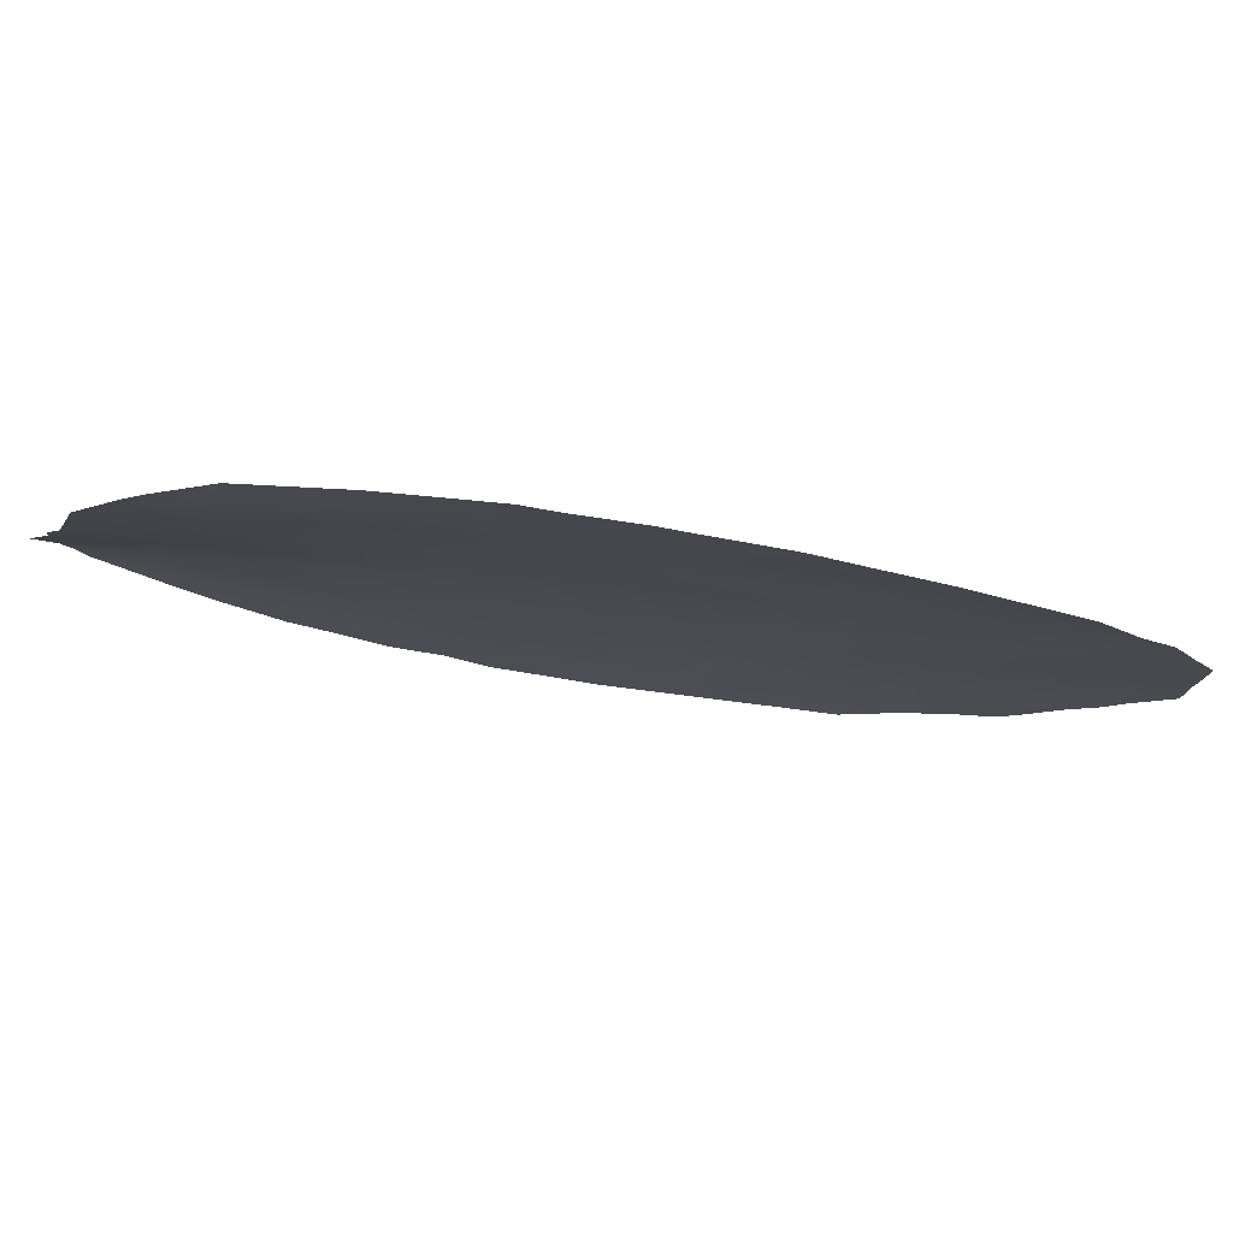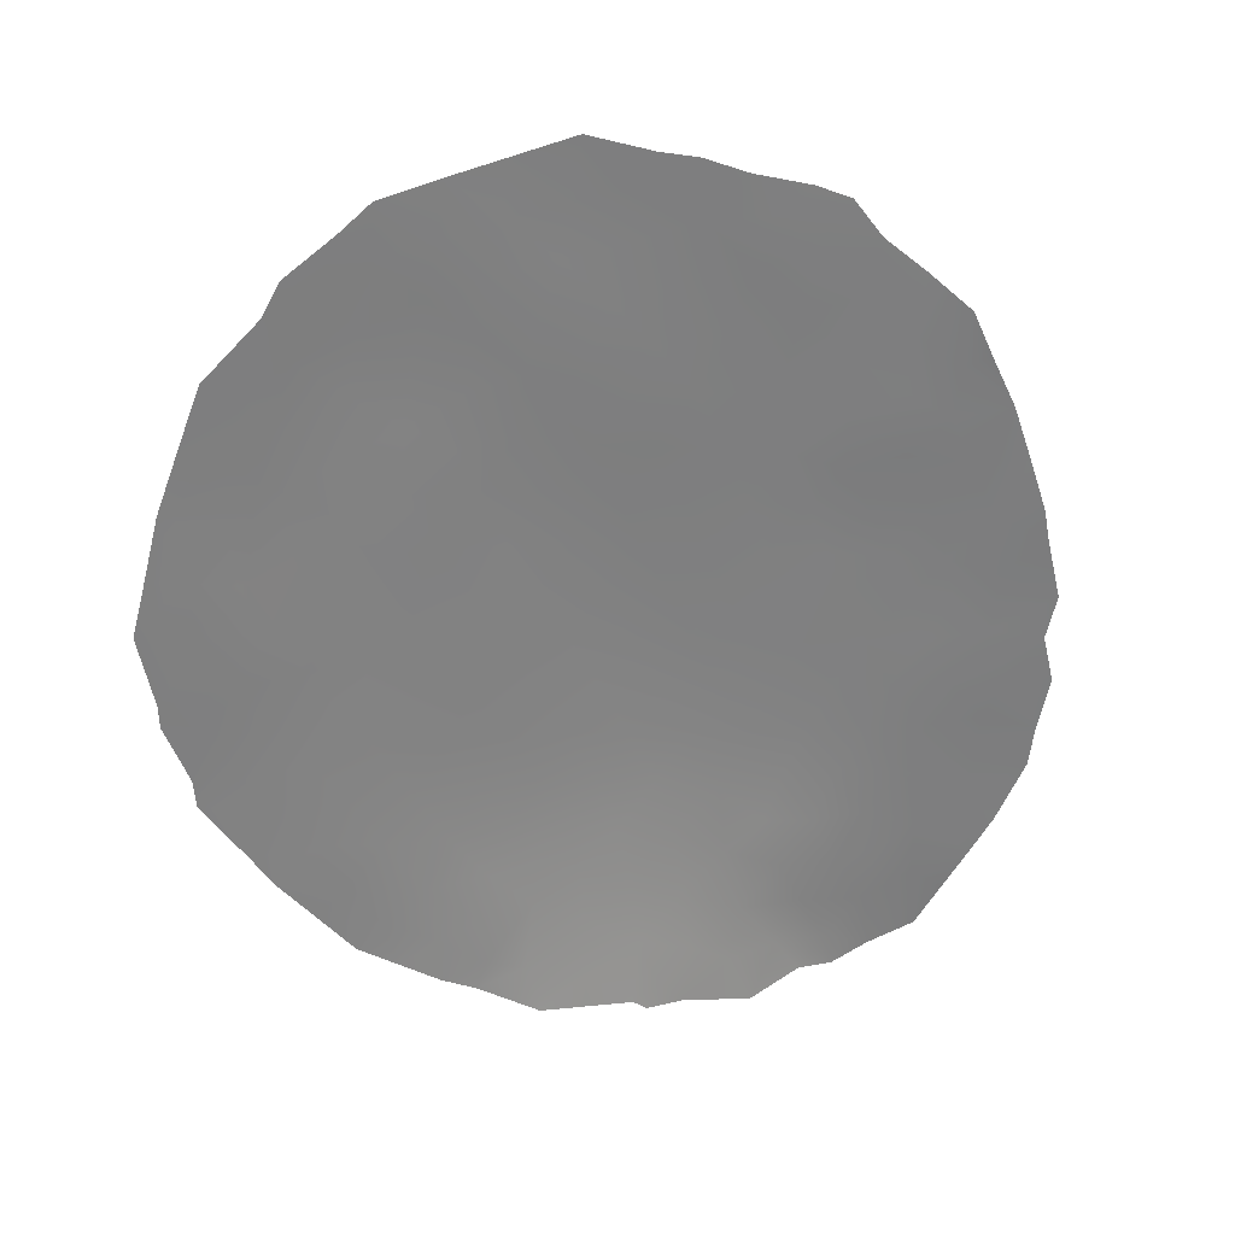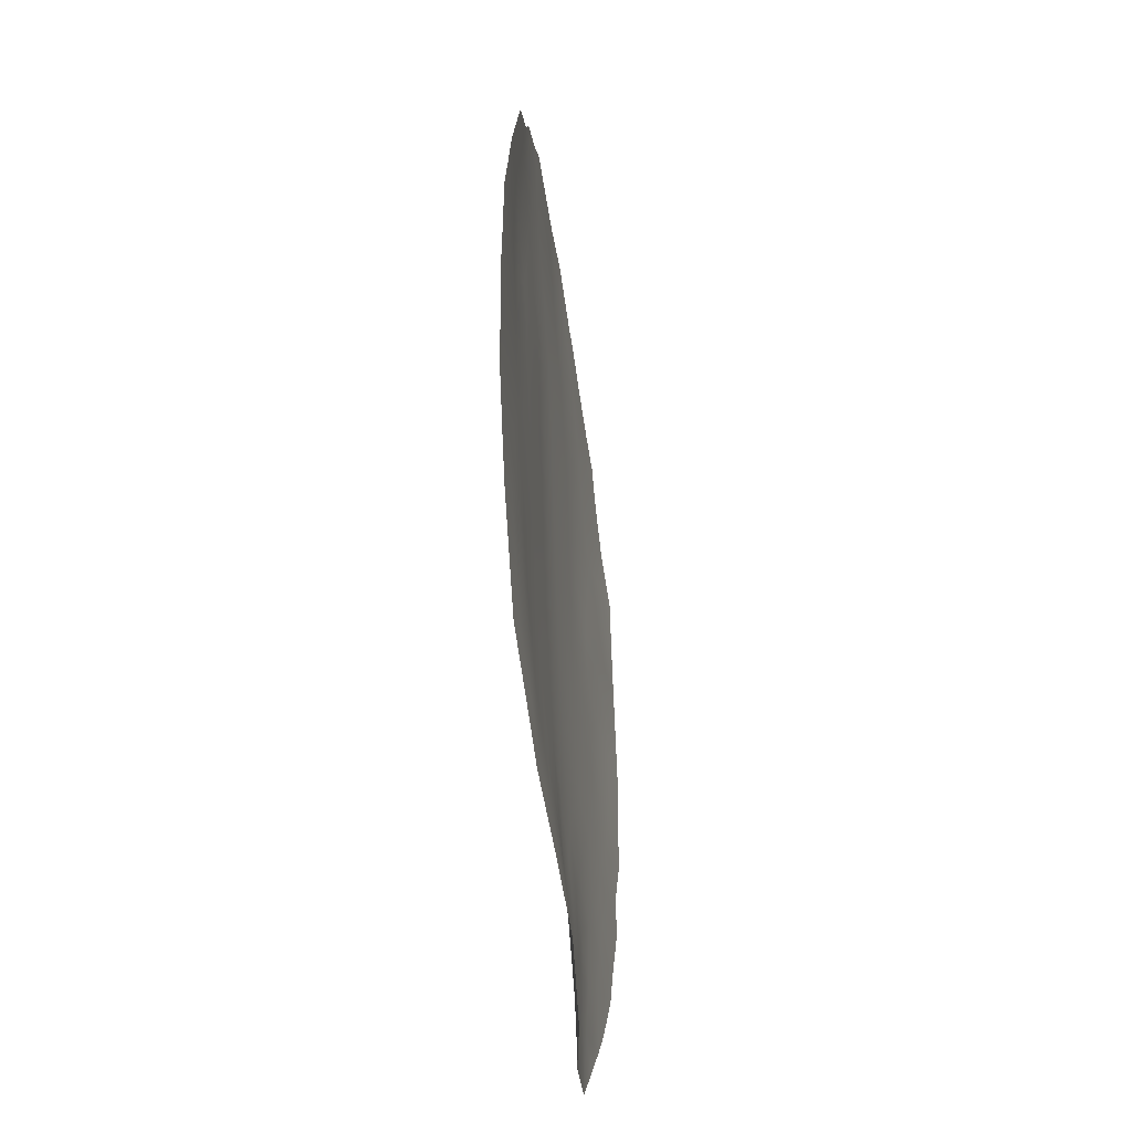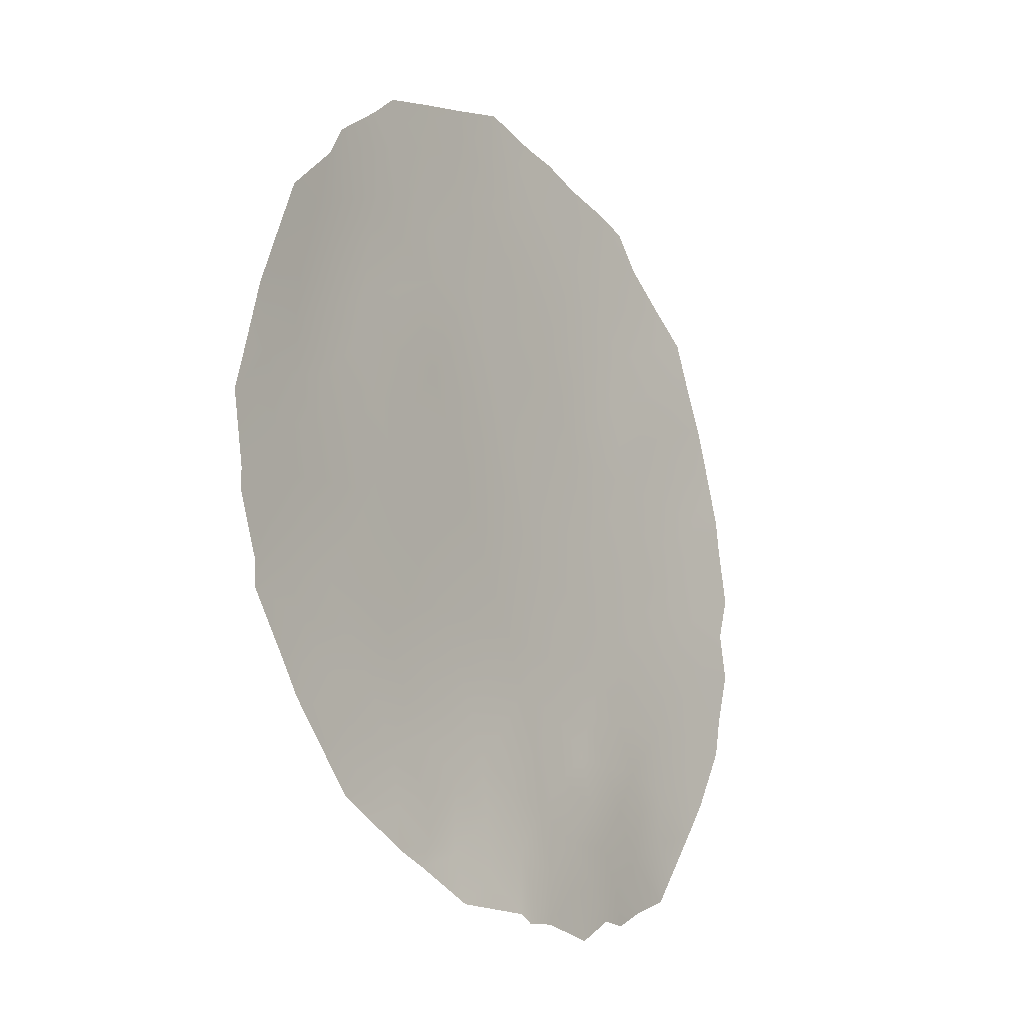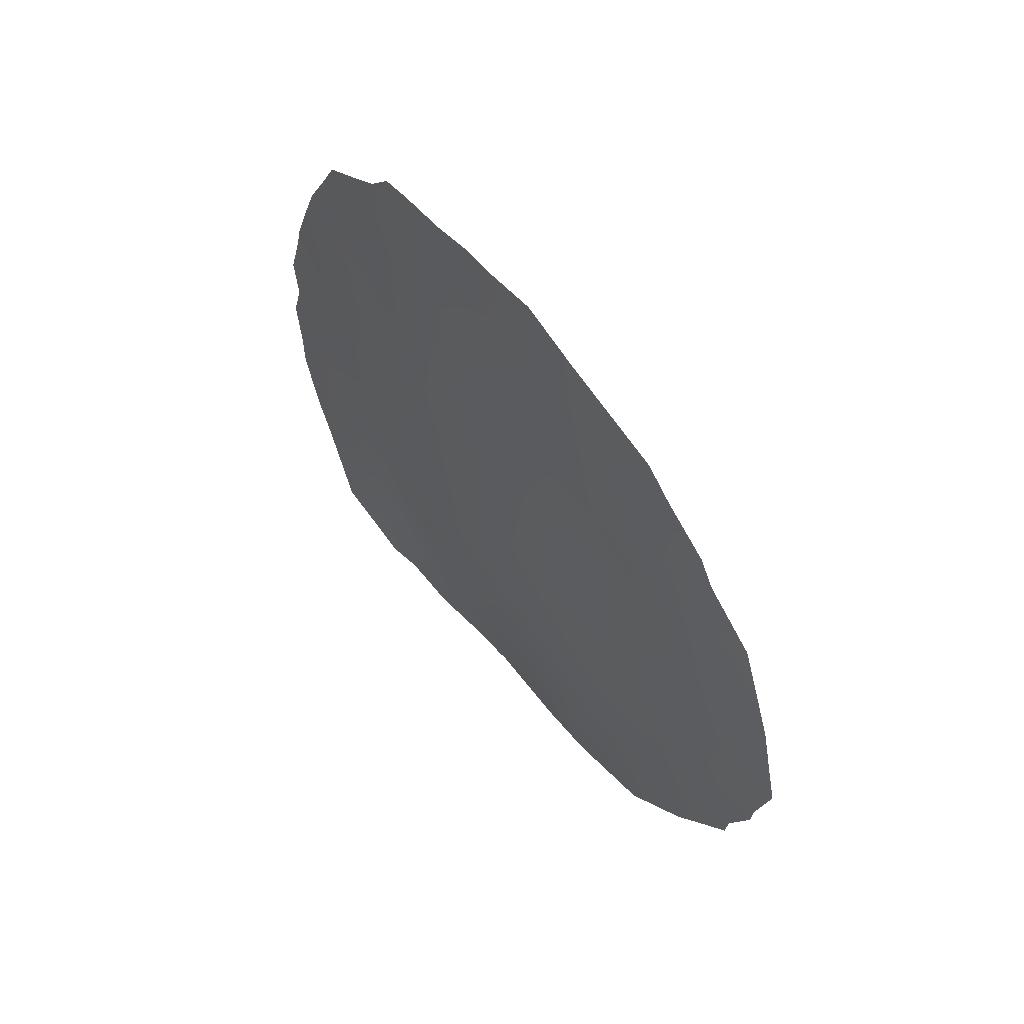
<metadata>
{"format":"obj","ext":"obj","renderer":"f3d","projection":"perspective","resolution":1024,"background":"white","views":[{"elev":-41.8,"azim":-103.7,"up":"+Y"},{"elev":28.6,"azim":20.4,"up":"+Z"},{"elev":-46.8,"azim":-48.2,"up":"+Z"},{"elev":-13.6,"azim":-18.0,"up":"+Z"},{"elev":62.9,"azim":-92.8,"up":"+Z"}]}
</metadata>
<code>
v -17.17 70.93 -23.19
v -18.94 69.74 -23.47
v -19.15 69.77 -29.87
v -19.99 69.18 -31.59
v -21.67 67.92 -31.43
v -13.75 73.24 -27.39
v -15.46 72.2 -27.13
v -14.13 72.93 -26.34
v -14.06 72.88 -24.26
v -15.9 71.83 -25.03
v -16.28 71.7 -34.64
v -14.89 72.61 -28.88
v -15.86 72.05 -30.4
v -16.57 71.54 -28.55
v -17.89 70.51 -24.97
v -23.31 66.65 -28.18
v -17.85 70.58 -33.75
v -13.34 73.56 -29.1
v -20.68 68.6 -33.37
v -17.2 71.05 -26.73
v -18.96 69.86 -26.43
v -19.94 69.17 -28.08
v -17.52 70.95 -30.06
v -15.04 72.65 -35.54
v -18.55 69.98 -21.71
v -22.13 67.52 -24.85
v -20.57 68.65 -24.02
v -13.77 73.55 -34.45
v -16.63 71.56 -32.25
v -21.68 67.79 -22.84
v -14.91 72.69 -32.2
v -21.65 67.92 -28.08
v -12.49 74.11 -30.71
v -17.37 70.69 -35.78
v -20.81 68.56 -29.81
v -20.74 68.54 -26.14
v -18.26 70.4 -28.22
v -20.17 68.84 -22.08
v -14.22 73.08 -30.58
v -18.36 70.34 -31.74
v -19.22 69.67 -33.09
v -23.58 66.53 -31.15
v -23.61 66.5 -30.66
v -23.92 66.23 -29.6
v -23.93 66.21 -29.22
v -14.91 72.75 -36.15
v -14.37 73.17 -35.86
v -23.69 66.3 -25.98
v -24.11 66.02 -27.96
v -12.08 74.45 -32.45
v -14.55 72.52 -22.64
v -14.96 72.24 -21.99
v -21.67 67.95 -34.32
v -20.49 68.67 -35.15
v -16.29 71.4 -21.49
v -15.47 71.93 -21.75
v -13.7 73.68 -35.6
v -12.62 73.77 -25.63
v -13.27 73.28 -23.94
v -15.37 72.32 -36.09
v -12.88 74.05 -34.17
v -22.05 67.49 -22.51
v -20.91 68.28 -21.45
v -22.29 67.31 -23.06
v -23.05 66.74 -23.96
v -16.93 70.98 -21.19
v -20.06 68.89 -21.19
v -18.4 70.03 -20.71
v -19.29 69.43 -20.97
v -13.94 72.91 -23.25
v -16.99 70.95 -36.24
v -12.01 74.24 -28.07
v -11.8 74.43 -29.18
v -12.09 74.16 -27.52
v -11.96 74.37 -29.94
v -22.7 67.21 -32.81
v -19.07 69.5 -35.99
v -20.01 68.99 -35.41
v -11.99 74.46 -31.72
v -11.8 74.52 -30.8
v -22.99 66.99 -32.25
v -16.04 71.7 -36.49
v -17.52 70.52 -36.25
v -17.73 70.4 -36.09
v -19.57 69.48 -30.74
v -19.98 69.17 -29.84
v -20.4 68.87 -30.69
v -14.61 72.72 -27.27
v -14.94 72.47 -26.51
v -15.17 72.41 -28.01
v -14.32 72.93 -28.15
v -15.72 72.1 -33.89
v -15.73 72.08 -35.5
v -15.39 72.36 -34.71
v -16.55 71.36 -24.04
v -17.51 70.74 -24.13
v -16.98 71.11 -24.99
v -19.32 69.56 -25.39
v -18.43 70.18 -25.64
v -22.96 66.94 -29.09
v -14.72 72.45 -23.54
v -15.61 71.94 -23.82
v -14.9 72.4 -24.59
v -14.95 72.41 -25.63
v -14.15 72.87 -25.24
v -15.69 72.01 -26.18
v -22.84 67.02 -27.34
v -22.92 66.93 -26.39
v -23.47 66.5 -27.14
v -17.75 70.72 -27.47
v -18.08 70.46 -26.58
v -18.61 70.13 -27.34
v -16.59 71.41 -25.94
v -16.31 71.64 -26.91
v -17.53 70.79 -25.82
v -23.92 66.15 -27.07
v -13.01 73.93 -33
v -12.54 74.23 -33.54
v -19.09 69.79 -28.13
v -19.46 69.51 -27.24
v -18.08 70.32 -23.34
v -18.48 70.09 -24.5
v -17.84 70.47 -22.44
v -18.71 69.88 -22.6
v -13.49 73.44 -28.32
v -14.06 73.12 -29
v -18.72 70.08 -29.02
v -18.33 70.37 -29.93
v -17.9 70.67 -29.11
v -21.3 68.19 -33.9
v -21.08 68.31 -34.74
v -20.54 68.66 -34.37
v -22.24 67.46 -25.86
v -22.85 66.96 -25.36
v -16.89 71.29 -27.64
v -16.03 71.86 -27.83
v -16.03 71.59 -22.19
v -21.22 68.25 -28.95
v -20.38 68.86 -28.95
v -20.79 68.55 -28.06
v -14.48 73.05 -34.87
v -14.92 72.68 -33.91
v -13.42 73.28 -24.93
v -12.98 73.5 -24.72
v -15.75 72.14 -32.16
v -15.41 72.35 -31.3
v -16.25 71.81 -31.24
v -19.55 69.47 -28.97
v -21.62 67.92 -26.37
v -21.47 68 -25.45
v -17.27 71.05 -33.02
v -17.1 71.11 -34.16
v -16.5 71.59 -33.47
v -20.09 69 -25.49
v -19.82 69.23 -26.31
v -16.23 71.78 -29.47
v -17.07 71.23 -29.28
v -16.69 71.51 -30.24
v -13.29 73.86 -34.89
v -13.75 73.5 -33.46
v -19.95 69.1 -24.62
v -19.17 69.62 -24.36
v -19.76 69.19 -23.69
v -20.37 68.74 -23.04
v -19.55 69.29 -22.78
v -19.37 69.4 -21.89
v -13.48 73.27 -25.76
v -21.35 67.99 -21.89
v -21.19 68.17 -23.41
v -20.7 68.56 -25.03
v -21.37 68.07 -24.43
v -23.36 66.53 -24.92
v -21.98 67.6 -23.8
v -14.52 72.99 -33.09
v -14.56 72.89 -31.38
v -13.64 73.48 -31.46
v -16.89 71.06 -22.16
v -17.69 70.52 -21.54
v -17.47 70.63 -21.06
v -15.05 72.56 -30.5
v -15.98 71.97 -32.98
v -22.98 66.97 -30.76
v -23.34 66.68 -29.92
v -22.18 67.53 -27.01
v -21.21 68.22 -27.16
v -15.72 72.08 -28.73
v -15.41 72.31 -29.63
v -22.08 67.61 -29
v -22.48 67.28 -28.14
v -16.25 71.49 -23.01
v -18.43 70 -35.42
v -17.68 70.56 -34.96
v -18.48 70.08 -34.37
v -19.17 69.76 -31.63
v -18.74 70.07 -30.79
v -18.05 70.5 -32.71
v -18.82 69.98 -32.49
v -18.59 70.09 -33.38
v -21.23 68.25 -30.63
v -21.66 67.93 -29.82
v -22.1 67.61 -30.66
v -22.63 67.24 -31.46
v -14.59 72.82 -29.73
v -17.93 70.66 -30.9
v -17.1 71.24 -31.09
v -12.68 73.9 -28.67
v -12.8 73.78 -27.59
v -12.34 73.98 -26.61
v -13.18 73.51 -26.57
v -20.33 68.86 -27.16
v -12.78 73.9 -29.72
v -21.21 68.24 -32.33
v -22.14 67.59 -32.2
v -21.69 67.9 -33.04
v -17.41 70.97 -28.36
v -13.75 73.33 -29.8
v -13.34 73.61 -30.63
v -19.29 69.47 -35.13
v -12.82 73.96 -31.41
v -20.36 68.88 -32.43
v -19.84 69.22 -33.24
v -19.58 69.44 -32.42
v -22.18 67.58 -33.57
v -20.81 68.56 -31.51
v -19.9 69.11 -34.09
v -19.86 69.11 -34.93
v -16.94 71.1 -35.24
v -16.36 71.53 -35.61
v -17.54 70.92 -31.94
v -18.4 69.95 -36.04
v -19.21 69.61 -33.9
v -20.94 68.3 -22.41
v -15.36 72.03 -22.71
v -13.91 73.35 -32.35
v -12.91 73.95 -32.12
v -15.29 72.41 -33.09
v -22.55 67.28 -29.93
v -14.3 73.15 -33.92
v -22.61 67.11 -24.24
f 85 86 87
f 88 8 89
f 88 90 91
f 95 96 97
f 122 162 99
f 237 100 183
f 24 46 47
f 101 102 103
f 103 104 105
f 106 89 104
f 107 108 109
f 110 111 112
f 106 113 114
f 97 115 113
f 109 48 116
f 119 112 120
f 233 51 52
f 96 121 122
f 123 124 121
f 125 91 126
f 127 128 129
f 130 131 132
f 133 134 108
f 114 135 136
f 115 99 111
f 137 233 56
f 138 139 140
f 142 94 141
f 143 58 144
f 145 146 147
f 148 127 119
f 149 150 133
f 24 60 46
f 151 152 153
f 154 155 98
f 156 157 158
f 234 160 117
f 161 162 163
f 164 163 165
f 165 124 166
f 105 167 143
f 232 63 168
f 169 164 232
f 154 161 170
f 171 150 170
f 30 62 64
f 169 173 171
f 239 172 134
f 26 173 239
f 142 174 236
f 175 234 176
f 123 177 178
f 38 67 63
f 25 68 69
f 175 180 146
f 92 181 153
f 236 145 181
f 42 182 43
f 184 185 149
f 186 156 187
f 188 189 100
f 107 189 184
f 90 136 186
f 102 190 95
f 191 192 193
f 190 137 177
f 194 195 85
f 34 83 71
f 196 197 198
f 199 200 201
f 182 202 201
f 203 187 180
f 195 204 128
f 147 158 205
f 207 208 209
f 188 200 138
f 185 140 210
f 148 139 86
f 18 211 206
f 212 213 214
f 110 215 135
f 129 157 215
f 210 120 155
f 9 59 70
f 8 209 167
f 126 203 216
f 176 219 217
f 33 219 79
f 80 33 79
f 5 202 213
f 220 221 222
f 125 206 207
f 214 223 130
f 224 212 220
f 224 87 199
f 225 132 226
f 11 227 228
f 204 229 205
f 192 227 152
f 34 84 83
f 24 93 60
f 229 196 151
f 231 193 198
f 222 197 194
f 211 216 217
f 221 225 231
f 33 80 75
f 4 85 87
f 85 3 86
f 87 86 35
f 7 88 89
f 88 6 8
f 6 88 91
f 88 7 90
f 91 90 12
f 94 93 24
f 10 95 97
f 95 1 96
f 97 96 15
f 15 122 99
f 99 98 21
f 100 16 45
f 100 45 183
f 44 183 45
f 9 101 103
f 101 233 102
f 103 102 10
f 9 103 105
f 103 10 104
f 105 104 8
f 10 106 104
f 106 7 89
f 104 89 8
f 16 107 109
f 107 184 108
f 109 108 48
f 37 110 112
f 110 20 111
f 112 111 21
f 7 106 114
f 106 10 113
f 114 113 20
f 10 97 113
f 97 15 115
f 113 115 20
f 16 109 49
f 116 49 109
f 117 118 50
f 22 119 120
f 119 37 112
f 120 112 21
f 15 96 122
f 96 1 121
f 122 121 2
f 1 123 121
f 123 25 124
f 121 124 2
f 18 125 126
f 125 6 91
f 126 91 12
f 37 127 129
f 127 3 128
f 129 128 23
f 19 130 132
f 130 53 131
f 132 131 54
f 184 133 108
f 133 26 134
f 108 134 48
f 7 114 136
f 114 20 135
f 136 135 14
f 20 115 111
f 115 15 99
f 111 99 21
f 233 52 56
f 55 137 56
f 32 138 140
f 138 35 139
f 140 139 22
f 47 141 24
f 141 57 28
f 57 141 47
f 28 238 141
f 141 94 24
f 9 143 59
f 144 59 143
f 29 145 147
f 145 31 146
f 147 146 13
f 22 148 119
f 148 3 127
f 119 127 37
f 184 149 133
f 149 36 150
f 133 150 26
f 29 151 153
f 151 17 152
f 153 152 11
f 154 36 155
f 98 155 21
f 13 156 158
f 156 14 157
f 158 157 23
f 28 57 159
f 28 159 61
f 160 28 61
f 118 117 61
f 27 161 163
f 161 98 162
f 163 162 2
f 38 164 165
f 164 27 163
f 165 163 2
f 38 165 166
f 165 2 124
f 166 124 25
f 9 105 143
f 105 8 167
f 143 167 58
f 30 232 168
f 168 62 30
f 30 169 232
f 169 27 164
f 63 232 38
f 36 154 170
f 154 98 161
f 170 161 27
f 27 171 170
f 171 26 150
f 170 150 36
f 27 169 171
f 169 30 173
f 171 173 26
f 26 239 134
f 239 65 172
f 134 172 48
f 64 173 30
f 64 239 173
f 234 31 174
f 236 174 31
f 39 175 176
f 175 31 234
f 25 123 178
f 123 1 177
f 178 177 66
f 179 178 66
f 98 99 162
f 162 122 2
f 25 178 68
f 179 68 178
f 31 175 146
f 175 39 180
f 146 180 13
f 11 92 153
f 153 181 29
f 92 236 181
f 236 31 145
f 181 145 29
f 43 182 183
f 182 237 183
f 183 44 43
f 184 32 185
f 149 185 36
f 12 186 187
f 186 14 156
f 187 156 13
f 237 188 100
f 188 32 189
f 100 189 16
f 107 16 189
f 184 189 32
f 12 90 186
f 90 7 136
f 186 136 14
f 101 70 51
f 70 101 9
f 233 101 51
f 10 102 95
f 95 190 1
f 218 191 193
f 191 84 192
f 193 192 17
f 1 190 177
f 190 233 137
f 177 137 55
f 66 177 55
f 4 194 85
f 194 40 195
f 85 195 3
f 16 49 45
f 17 196 198
f 196 40 197
f 198 197 41
f 5 199 201
f 199 35 200
f 201 200 237
f 201 202 5
f 39 203 180
f 203 12 187
f 180 187 13
f 3 195 128
f 195 40 204
f 128 204 23
f 29 147 205
f 147 13 158
f 205 158 23
f 206 73 72
f 6 207 209
f 207 74 208
f 209 208 58
f 32 188 138
f 188 237 200
f 138 200 35
f 36 185 210
f 185 32 140
f 210 140 22
f 3 148 86
f 148 22 139
f 86 139 35
f 75 211 33
f 211 73 206
f 73 211 75
f 19 212 214
f 212 5 213
f 214 213 76
f 20 110 135
f 110 37 215
f 135 215 14
f 37 129 215
f 129 23 157
f 215 157 14
f 36 210 155
f 210 22 120
f 155 120 21
f 8 6 209
f 167 209 58
f 18 126 216
f 126 12 203
f 216 203 39
f 39 176 217
f 217 219 33
f 166 69 67
f 69 166 25
f 38 166 67
f 79 235 50
f 219 235 79
f 202 81 213
f 76 213 81
f 4 220 222
f 220 19 221
f 222 221 41
f 6 125 207
f 125 18 206
f 207 206 72
f 74 207 72
f 81 202 42
f 19 214 130
f 214 76 223
f 130 223 53
f 4 224 220
f 224 5 212
f 220 212 19
f 5 224 199
f 224 4 87
f 199 87 35
f 218 231 226
f 225 19 132
f 226 132 54
f 226 78 218
f 78 226 54
f 71 227 34
f 227 71 228
f 82 228 71
f 23 204 205
f 204 40 229
f 205 229 29
f 17 192 152
f 192 34 227
f 152 227 11
f 77 230 191
f 34 192 84
f 230 84 191
f 93 11 228
f 93 228 82
f 93 82 60
f 29 229 151
f 229 40 196
f 151 196 17
f 41 231 198
f 231 218 193
f 198 193 17
f 4 222 194
f 222 41 197
f 194 197 40
f 33 211 217
f 211 18 216
f 217 216 39
f 41 221 231
f 221 19 225
f 231 225 226
f 232 164 38
f 142 238 174
f 102 233 190
f 77 191 218
f 234 174 160
f 117 160 61
f 92 142 236
f 142 92 94
f 237 182 201
f 235 234 117
f 235 117 50
f 94 92 11
f 238 142 141
f 160 238 28
f 176 234 235
f 219 176 235
f 238 160 174
f 94 11 93
f 65 239 64
f 202 182 42
f 218 78 77

</code>
